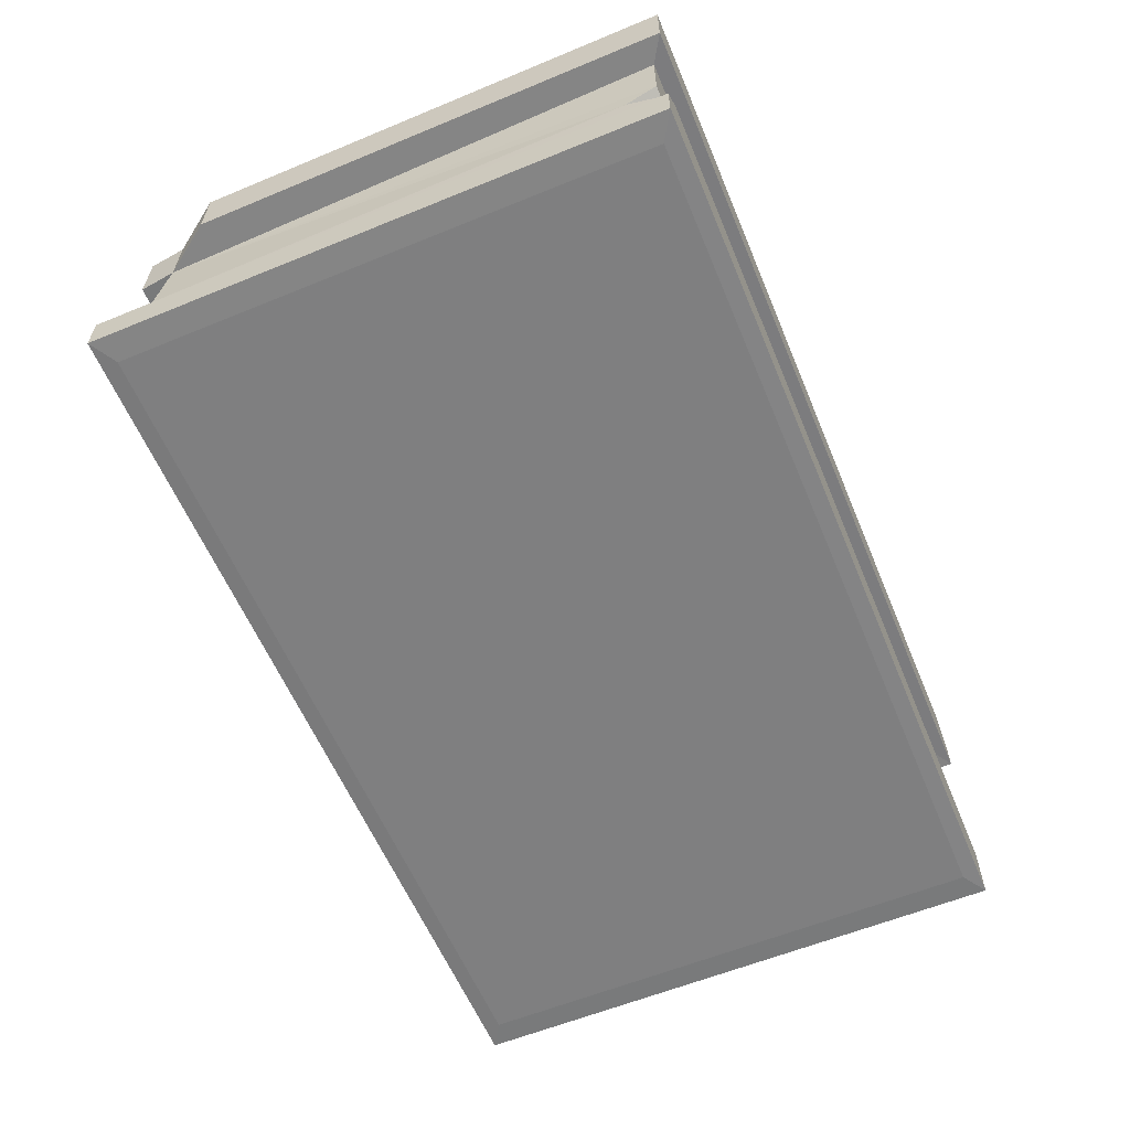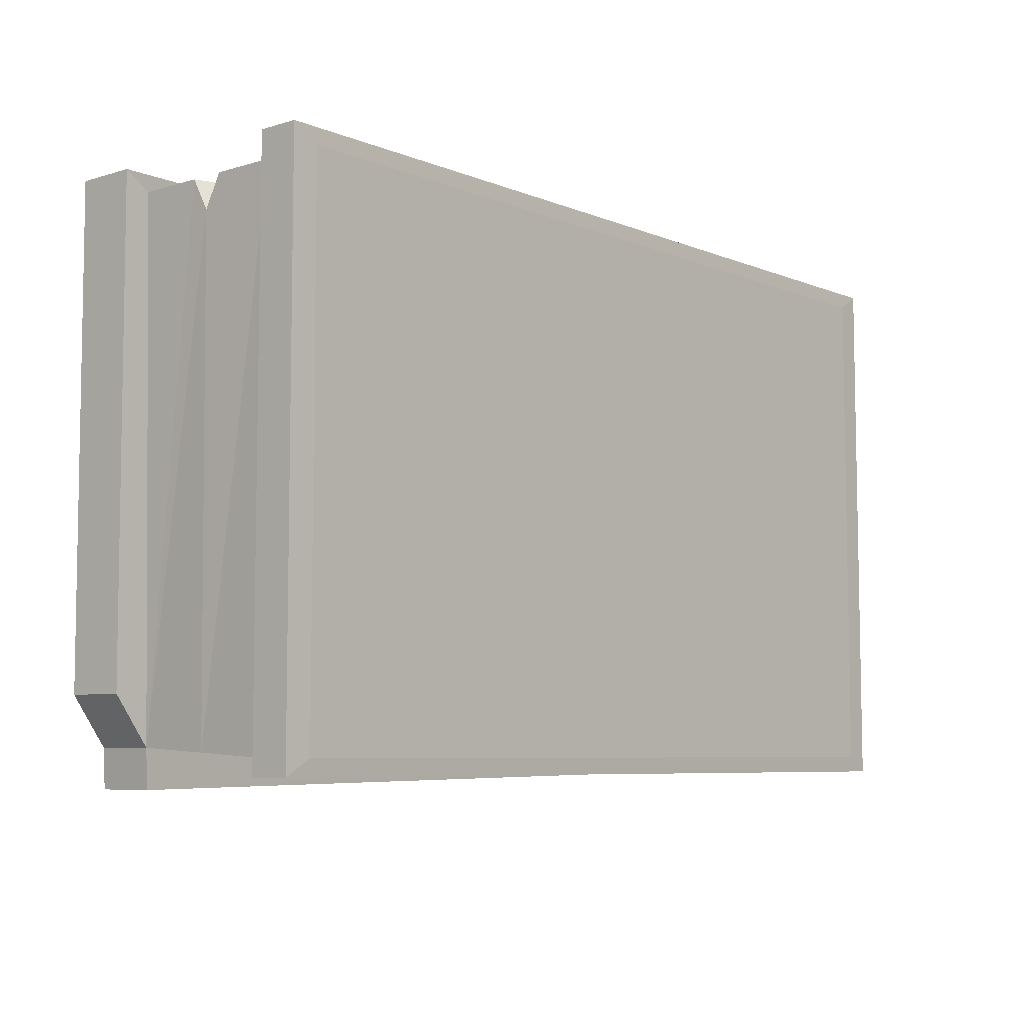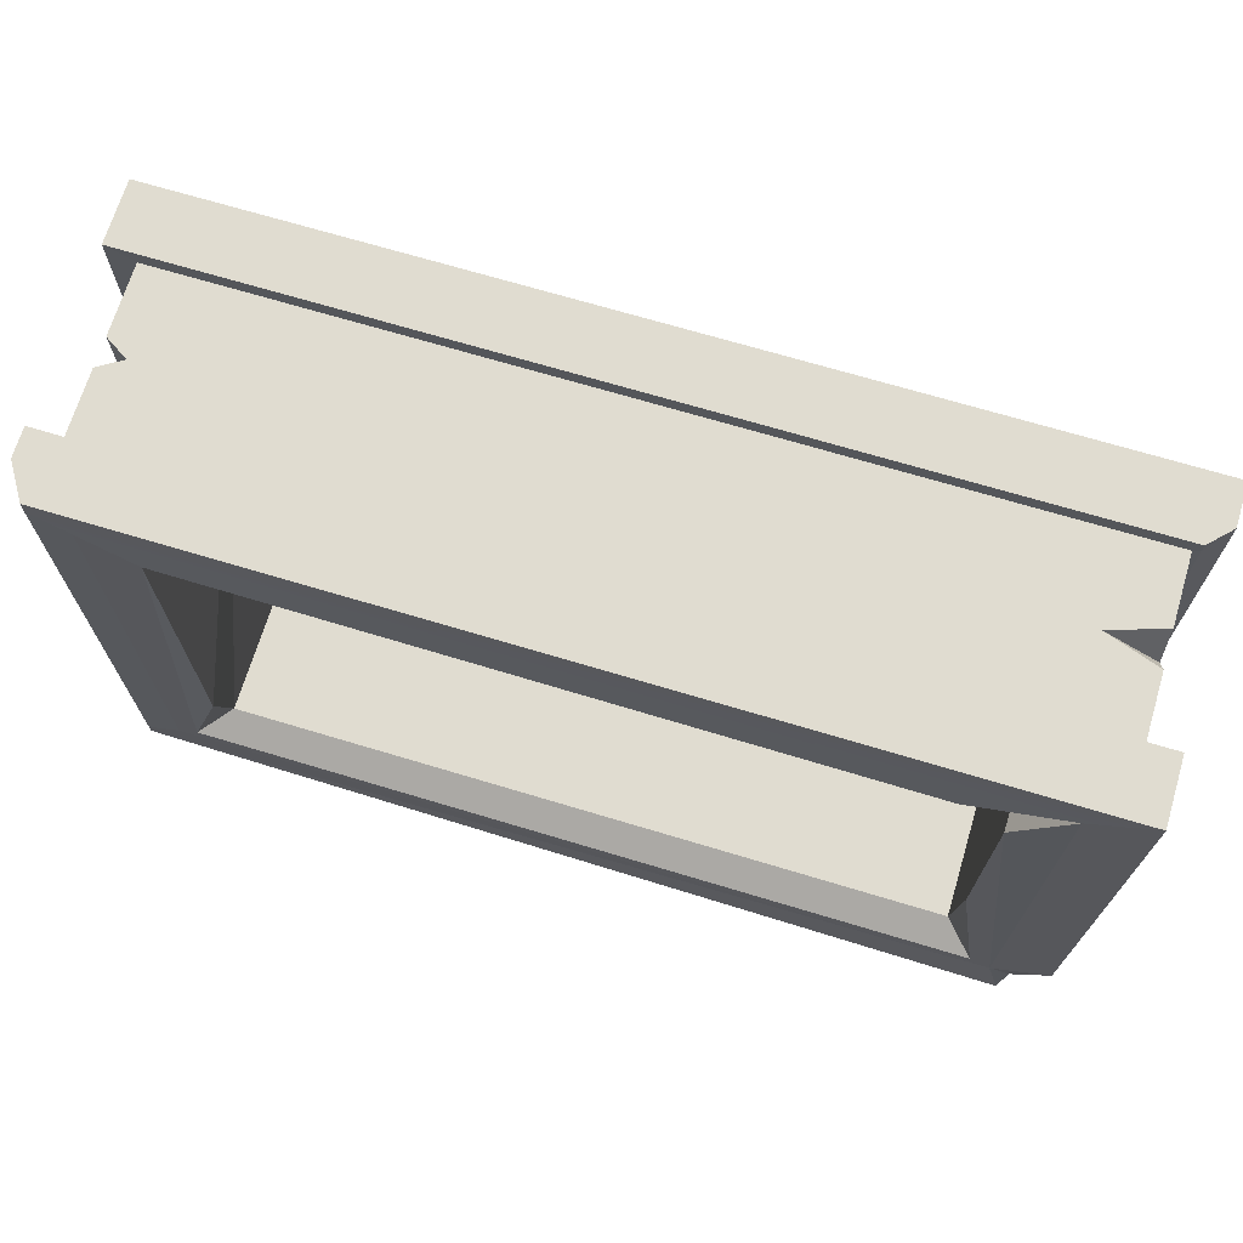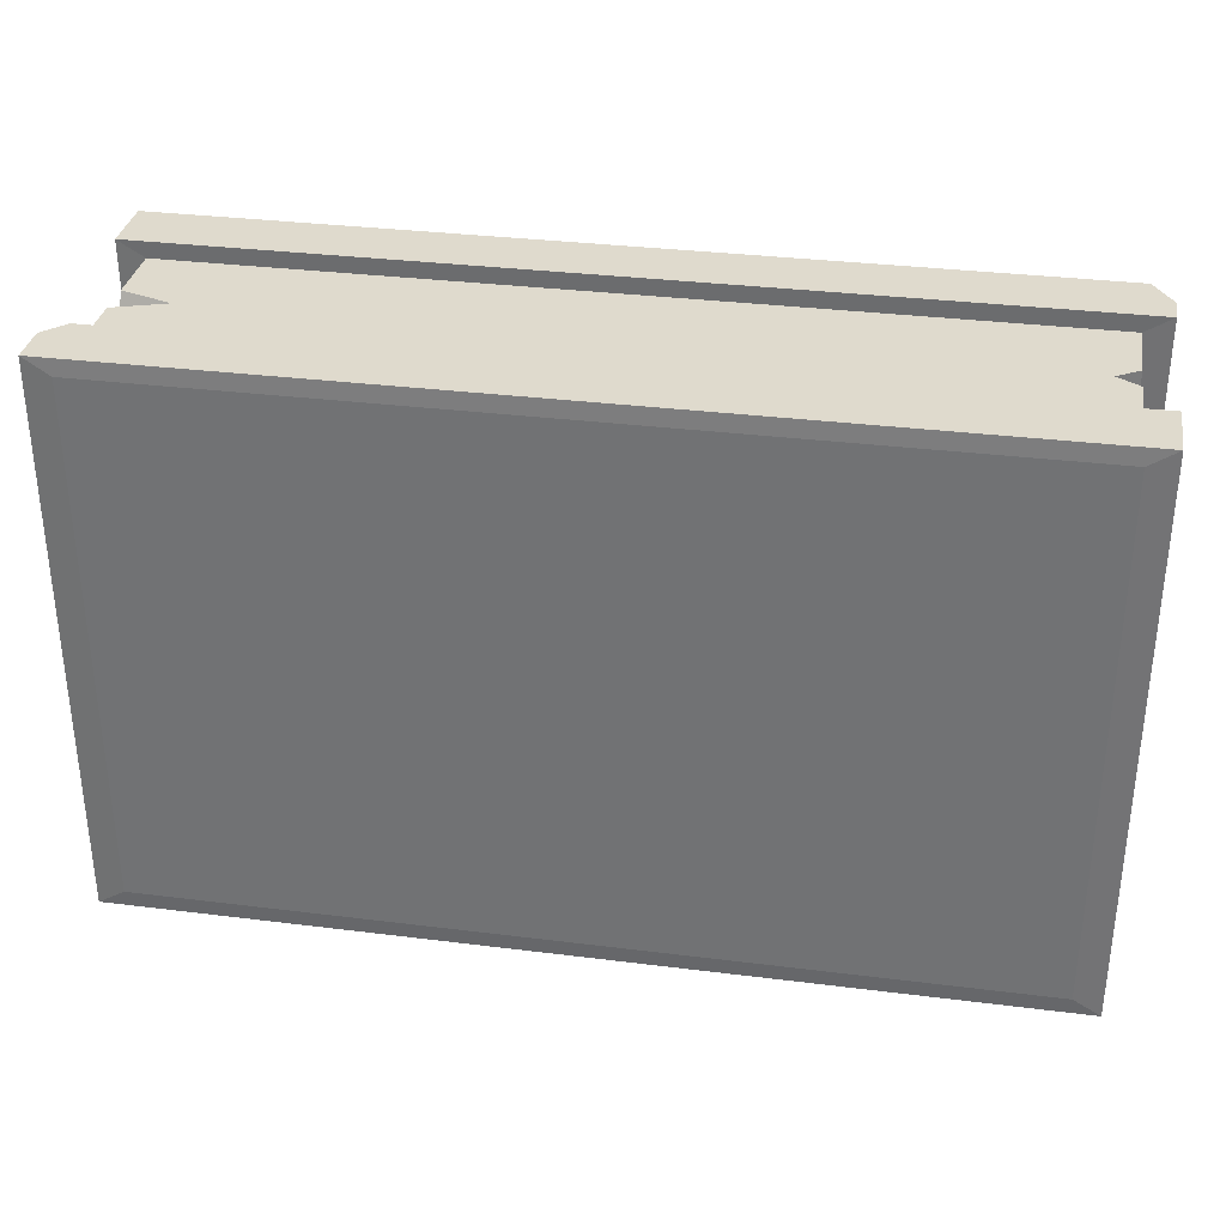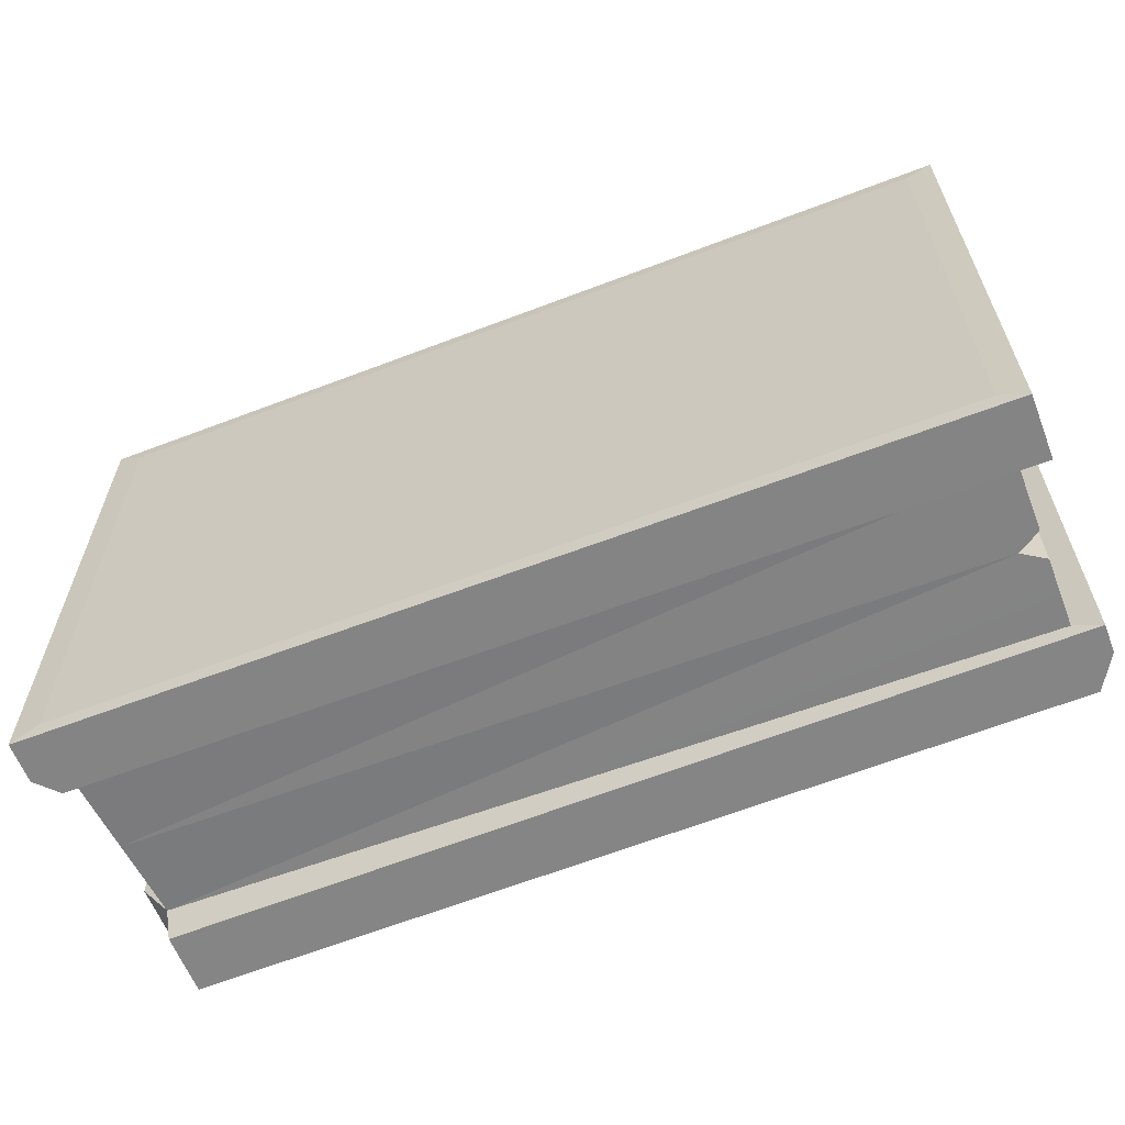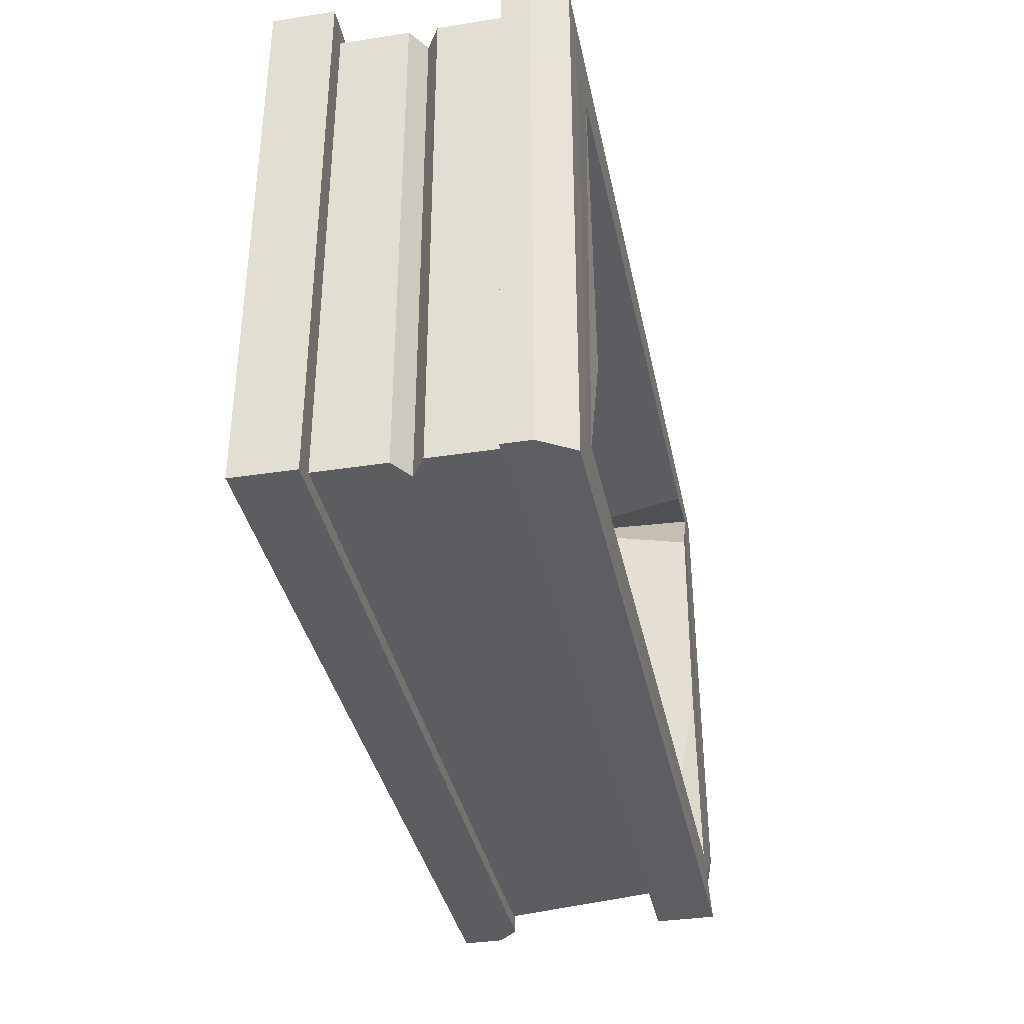
<metadata>
{"format":"obj","ext":"obj","renderer":"f3d","projection":"perspective","resolution":1024,"background":"white","views":[{"elev":-59.9,"azim":-67.3,"up":"+Y"},{"elev":-6.8,"azim":-49.2,"up":"+Z"},{"elev":69.6,"azim":-163.2,"up":"+Z"},{"elev":32.9,"azim":9.8,"up":"+Z"},{"elev":-61.4,"azim":21.3,"up":"+Z"},{"elev":-36.4,"azim":101.4,"up":"+Z"}]}
</metadata>
<code>
o misc011
v 0.1818 0.008152 -0.00174
v 0.1818 0.008152 -0.01142
v 0.1975 0.008152 -0.00174
v 0.196 0.01348 -0.002646
v 0.1975 0.008152 -0.01142
v 0.1823 0.01348 -0.002074
v 0.1823 0.01348 -0.01109
v 0.197 0.01348 -0.01109
v 0.197 0.01348 -0.002074
v 0.1832 0.009693 -0.002646
v 0.1832 0.009693 -0.01052
v 0.196 0.009693 -0.01052
v 0.196 0.009693 -0.002646
v 0.1818 0.009295 -0.00174
v 0.1818 0.01234 -0.00174
v 0.182 0.01231 -0.01125
v 0.1818 0.009295 -0.01142
v 0.1975 0.01234 -0.01142
v 0.1975 0.009295 -0.01142
v 0.1975 0.01234 -0.00174
v 0.1975 0.009295 -0.00174
v 0.1813 0.008171 -0.01172
v 0.1813 0.008171 -0.001441
v 0.1813 0.01233 -0.001441
v 0.1813 0.01346 -0.001441
v 0.198 0.008171 -0.01172
v 0.198 0.009306 -0.01172
v 0.198 0.008171 -0.001441
v 0.198 0.009306 -0.001441
v 0.198 0.01233 -0.01172
v 0.198 0.01233 -0.001441
v 0.1832 0.01353 -0.003306
v 0.184 0.01353 -0.002621
v 0.1832 0.0105 -0.00264
v 0.1832 0.01297 -0.01052
v 0.1827 0.01348 -0.01086
v 0.1832 0.0135 -0.007312
v 0.1966 0.01348 -0.01086
v 0.196 0.01297 -0.01052
v 0.1959 0.01353 -0.008716
v 0.1821 0.01353 -0.01196
v 0.1814 0.01349 -0.01036
v 0.182 0.01344 -0.01125
v 0.1814 0.01236 -0.01036
v 0.1821 0.0124 -0.01196
v 0.1819 0.0108 -0.01134
v 0.1975 0.01108 -0.01142
v 0.1975 0.01056 -0.01142
v 0.1971 0.01081 -0.01142
v 0.1975 0.01056 -0.00174
v 0.1975 0.01108 -0.00174
v 0.1971 0.01082 -0.00174
v 0.1818 0.01113 -0.00174
v 0.1818 0.01082 -0.002315
v 0.1818 0.0105 -0.00174
v 0.1827 0.01082 -0.00174
v 0.1813 0.008922 -0.01172
v 0.1817 0.009298 -0.01149
v 0.1817 0.009306 -0.01172
v 0.1817 0.009298 -0.001669
v 0.1813 0.008922 -0.001441
v 0.1817 0.009306 -0.001441
v 0.1976 0.01347 -0.01149
v 0.198 0.01285 -0.01172
v 0.1976 0.01346 -0.01173
v 0.198 0.01285 -0.001441
v 0.1976 0.01347 -0.001675
v 0.1976 0.01346 -0.001441
f 18 16 45 30
f 28 29 23
f 23 29 61
f 29 62 61
f 5 2 22 26
f 2 5 3 1
f 4 33 6 9
f 13 10 4
f 10 34 4
f 34 33 4
f 6 32 7
f 7 32 36
f 32 37 36
f 32 6 34
f 12 11 10 13
f 11 35 10
f 35 37 10
f 10 37 34
f 37 32 34
f 9 8 4
f 8 38 4
f 38 40 4
f 12 13 39
f 39 13 40
f 4 40 13
f 16 15 24 44
f 31 66 24
f 66 68 24
f 68 25 24
f 46 16 49
f 18 47 16
f 16 47 49
f 23 61 57 22
f 17 14 46
f 55 54 14
f 14 54 46
f 1 3 28 23
f 21 50 14
f 50 52 14
f 55 14 56
f 52 56 14
f 30 64 66 31
f 24 25 42 44
f 41 65 45
f 30 45 64
f 45 65 64
f 29 21 62
f 21 14 62
f 14 60 62
f 26 27 29 28
f 14 17 58 60
f 22 57 26
f 57 59 26
f 59 27 26
f 3 5 26 28
f 2 1 23 22
f 15 20 31 24
f 41 7 65
f 65 7 63
f 7 8 63
f 19 21 29 27
f 25 68 6
f 68 67 6
f 9 6 67
f 20 18 30 31
f 6 33 34
f 36 38 8 7
f 35 36 37
f 38 39 40
f 35 39 38 36
f 39 35 11 12
f 41 43 7
f 43 42 7
f 41 45 16 43
f 43 16 44 42
f 6 7 42 25
f 53 54 56
f 47 18 20 51
f 17 46 19
f 46 49 19
f 49 48 19
f 46 54 16
f 15 16 53
f 54 53 16
f 47 51 52 49
f 49 52 50 48
f 19 48 50 21
f 54 55 56
f 20 15 51
f 51 15 52
f 53 56 15
f 52 15 56
f 57 58 59
f 60 61 62
f 60 58 57 61
f 27 59 19
f 19 59 17
f 17 59 58
f 63 64 65
f 66 67 68
f 63 67 66 64
f 8 9 67 63

</code>
